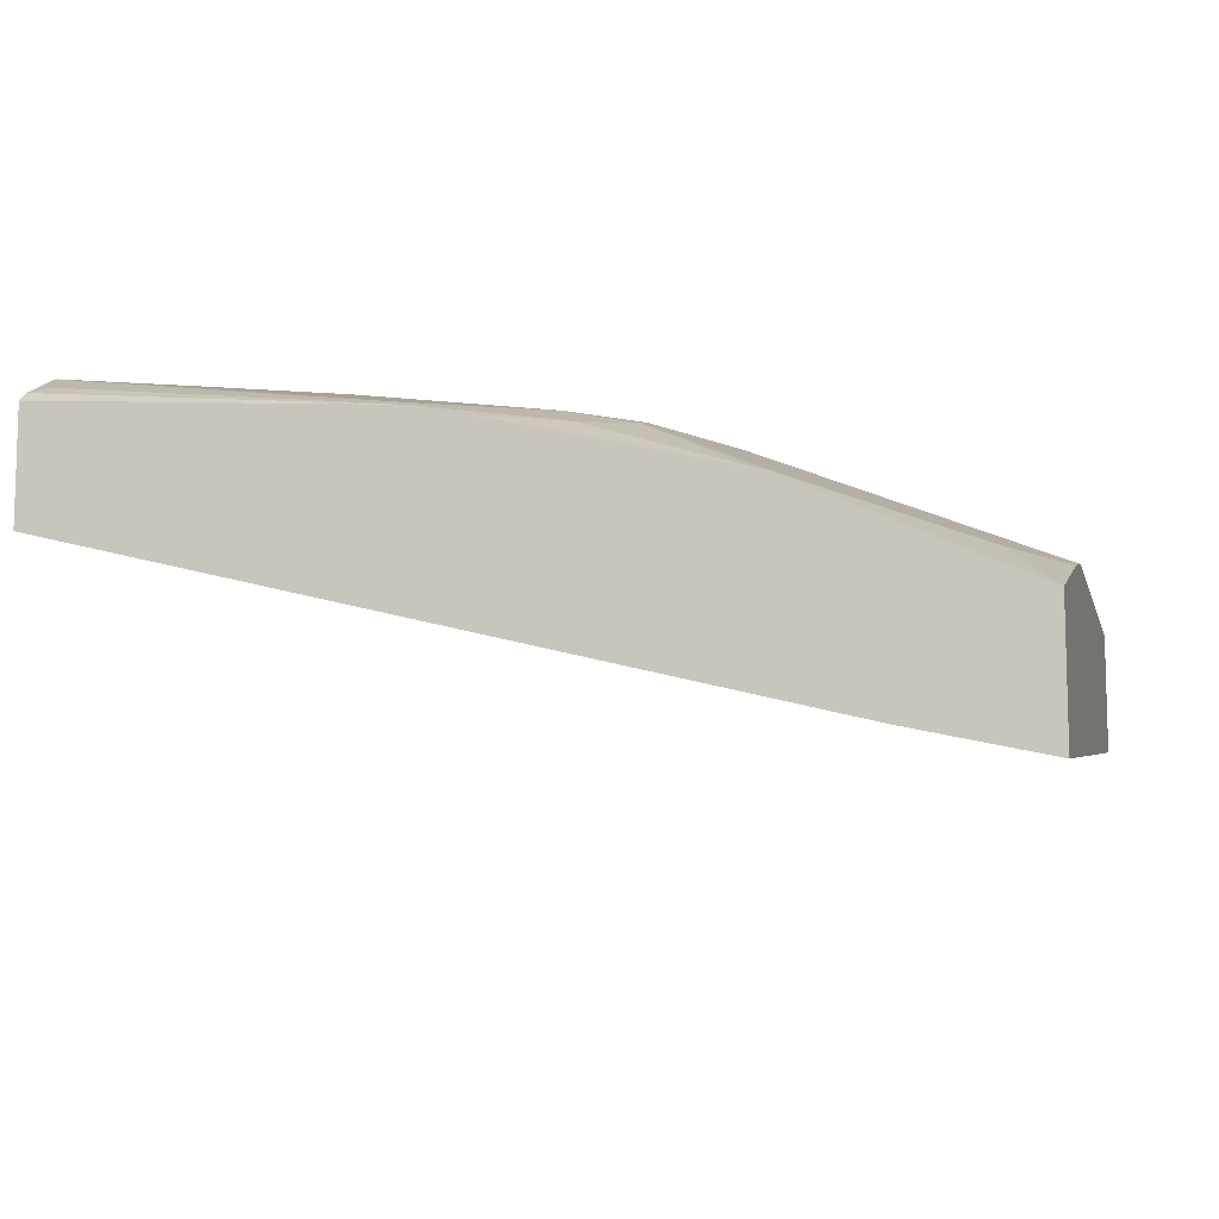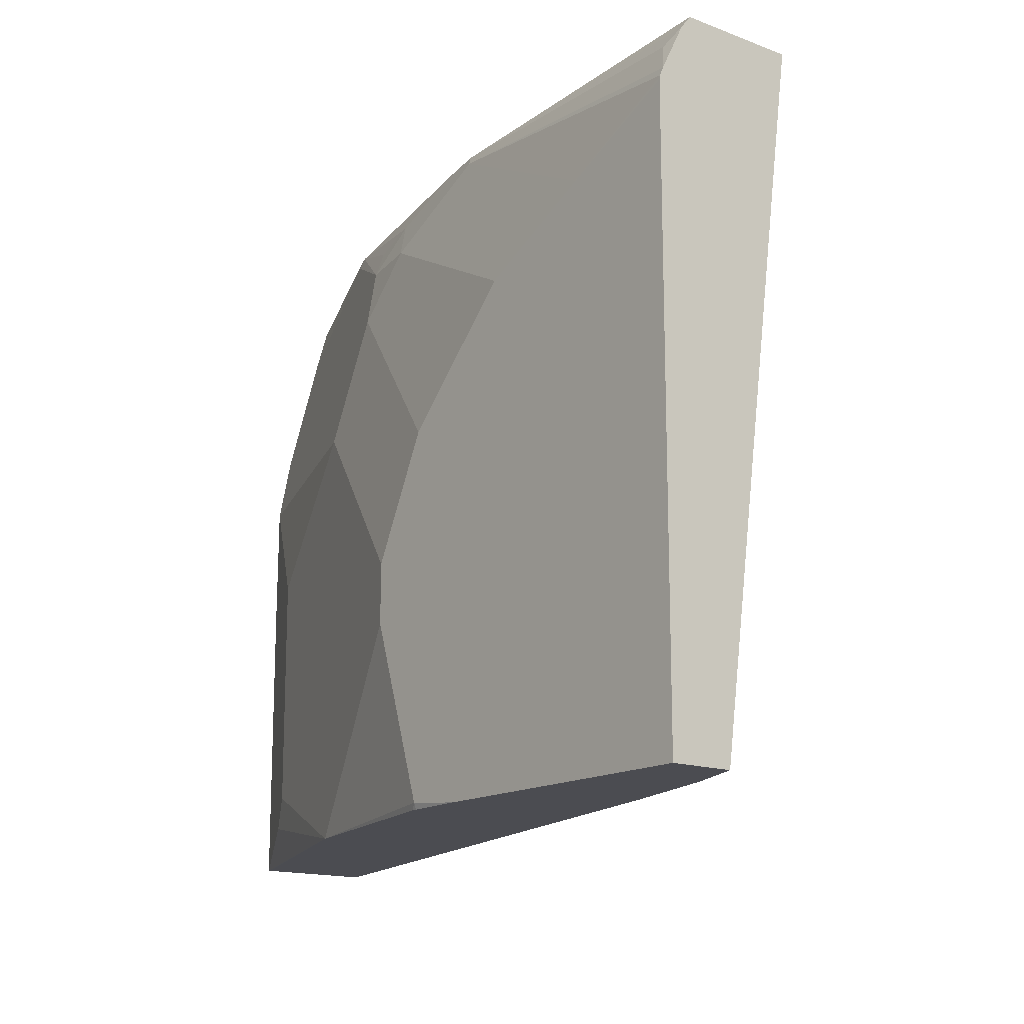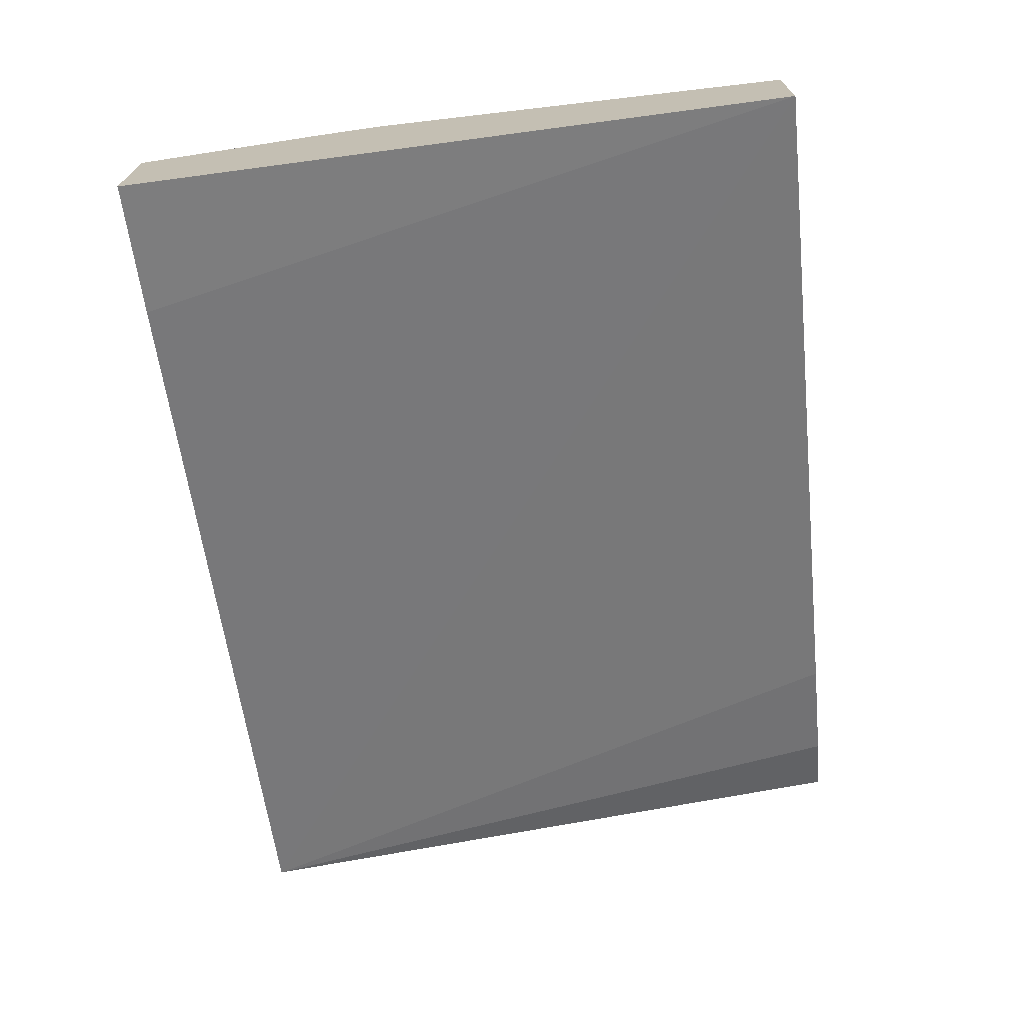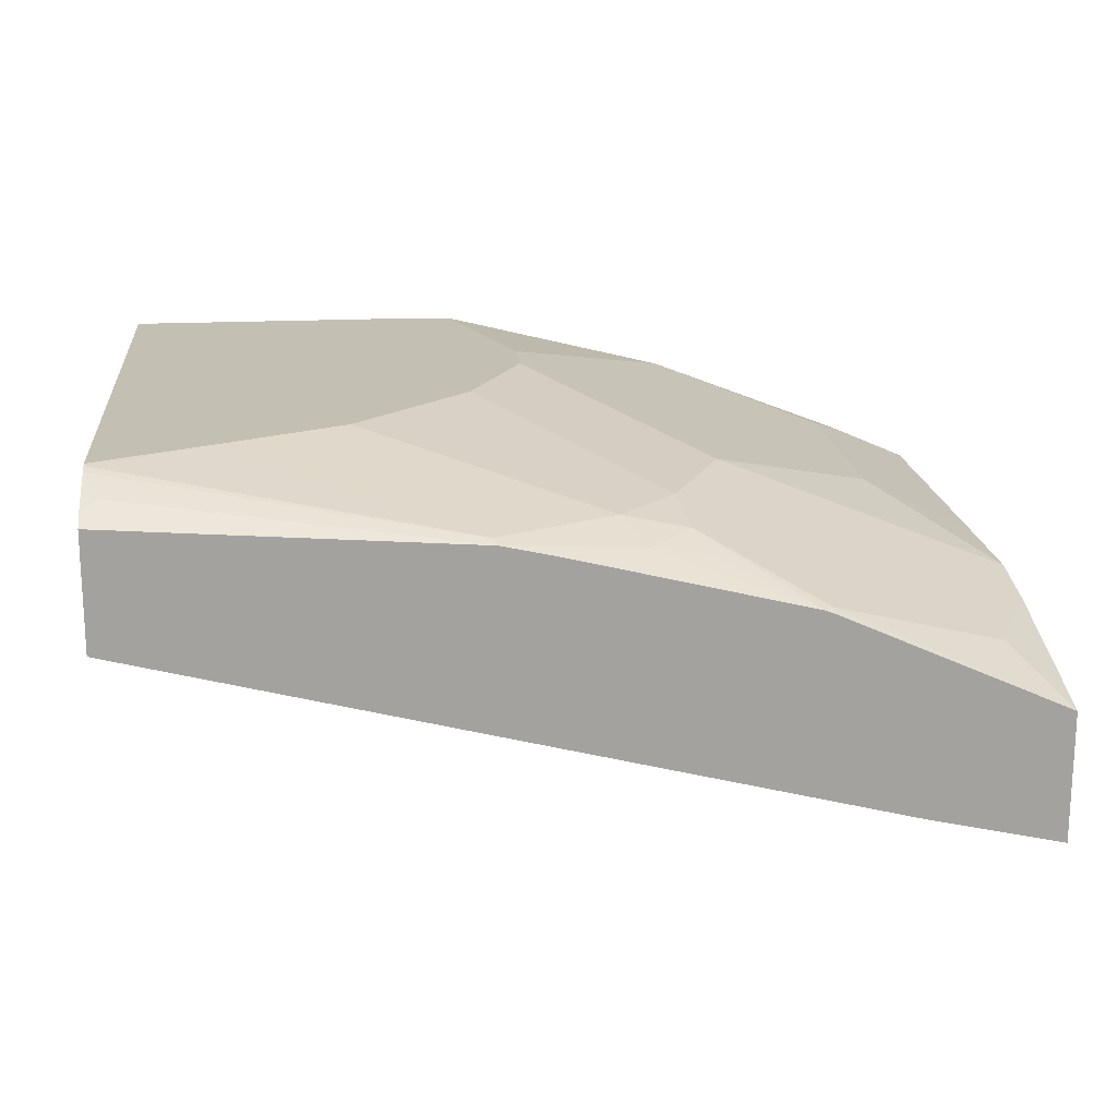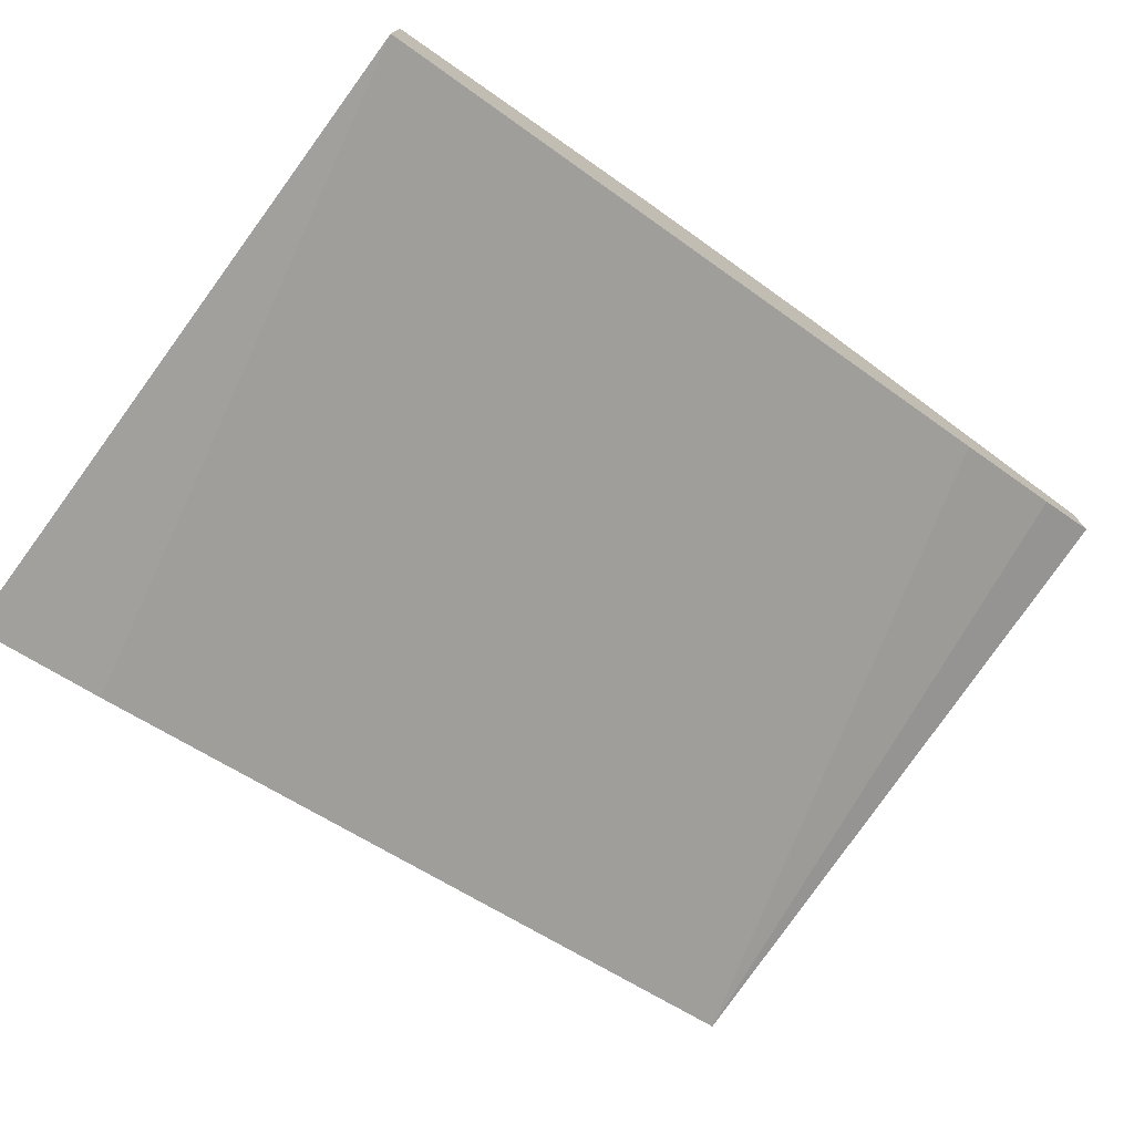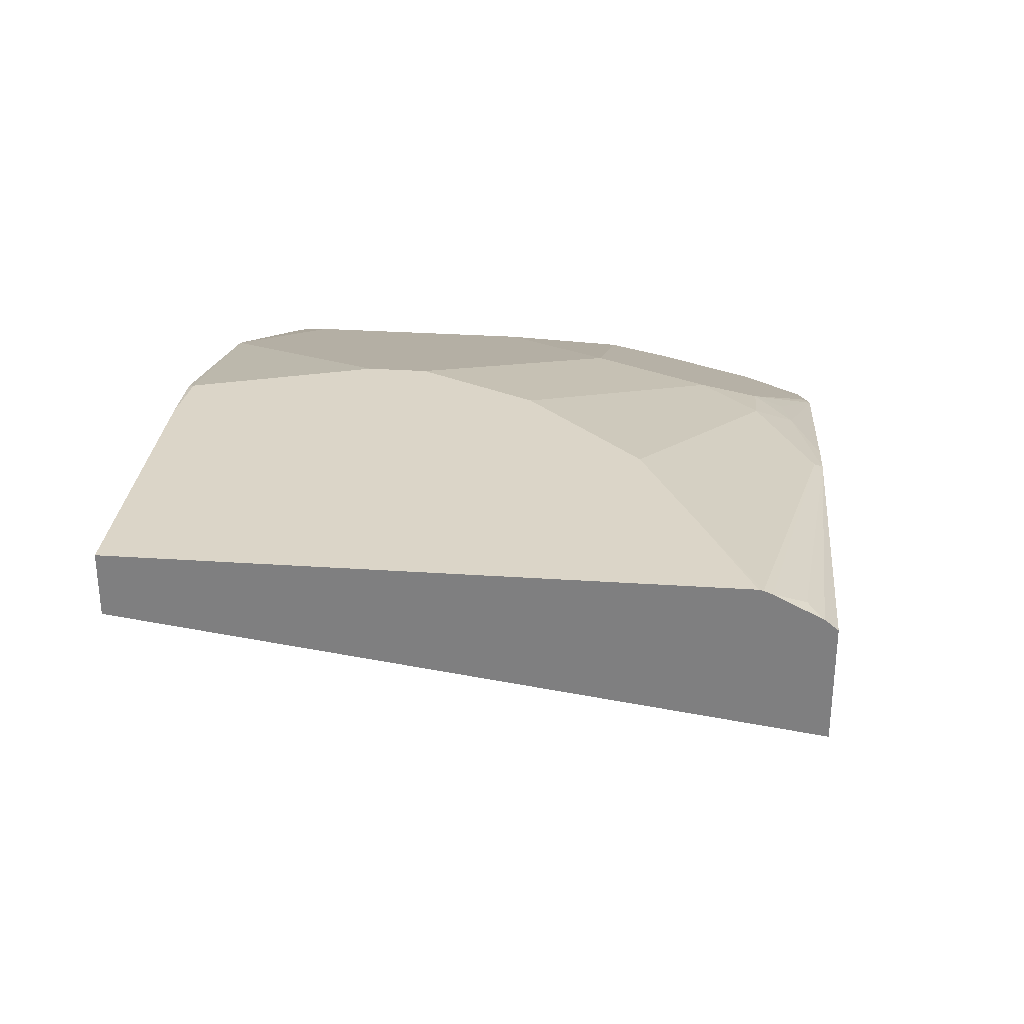
<metadata>
{"format":"obj","ext":"obj","renderer":"f3d","projection":"perspective","resolution":1024,"background":"white","views":[{"elev":-9.4,"azim":-165.7,"up":"+Z"},{"elev":-15.4,"azim":51.8,"up":"+Y"},{"elev":-70.4,"azim":-83.4,"up":"+Z"},{"elev":17.9,"azim":174.2,"up":"+Z"},{"elev":-74.3,"azim":-36.3,"up":"+Z"},{"elev":29.5,"azim":95.7,"up":"+Z"}]}
</metadata>
<code>
v -0.001331 0.2796 0.6343
v -0.001331 0.2756 0.6375
v -0.001331 0.2796 0.5986
v -0.1121 0.2796 0.6263
v -0.006179 0.2707 0.6399
v -0.001331 0.261 0.6448
v -0.001331 0.07195 0.6267
v -0.02037 0.07195 0.6193
v -0.05539 0.07195 0.6091
v -0.2765 0.07195 0.5532
v -0.2349 0.2796 0.5399
v -0.1283 0.2796 0.6227
v -0.1538 0.2707 0.6215
v -0.1477 0.2584 0.6276
v -0.1108 0.2769 0.6276
v -0.001331 0.2584 0.6458
v -0.001331 0.07195 0.6461
v -0.2765 0.07195 0.59
v -0.2765 0.2796 0.5307
v -0.2588 0.2796 0.5346
v -0.238 0.2796 0.5393
v -0.2026 0.2796 0.6045
v -0.1707 0.2676 0.6184
v -0.1684 0.2584 0.623
v -0.09232 0.203 0.6461
v -0.07384 0.2215 0.6461
v -0.1661 0.24 0.6276
v -0.03694 0.24 0.6461
v -0.001331 0.2571 0.6461
v -0.09232 0.07195 0.6461
v -0.2765 0.07199 0.5908
v -0.2603 0.07195 0.5969
v -0.2765 0.2796 0.5717
v -0.206 0.2796 0.6032
v -0.2053 0.2769 0.6045
v -0.2765 0.2239 0.5867
v -0.1108 0.1846 0.6461
v -0.1846 0.203 0.6276
v -0.1292 0.1477 0.6461
v -0.1108 0.07384 0.6461
v -0.1108 0.07195 0.6454
v -0.2765 0.07447 0.5909
v -0.1846 0.07195 0.6276
v -0.2492 0.08307 0.6045
v -0.2607 0.2584 0.5861
v -0.2765 0.2035 0.5907
v -0.24 0.1662 0.6091
v -0.1292 0.1292 0.6461
v -0.1127 0.07195 0.6451
v -0.2765 0.1662 0.5909
v -0.24 0.0923 0.6091
v -0.2646 0.1662 0.5969
f 17 48 40
f 17 40 30
f 18 32 31
f 24 36 27
f 22 35 24
f 22 24 23
f 24 35 36
f 17 39 48
f 22 34 35
f 17 37 39
f 14 26 28
f 17 26 25
f 17 28 26
f 17 29 28
f 16 28 29
f 15 28 16
f 14 37 25
f 14 27 37
f 14 24 27
f 14 28 15
f 27 36 38
f 17 25 37
f 27 38 39
f 38 47 39
f 30 40 41
f 14 25 26
f 46 50 52
f 44 52 50
f 44 47 52
f 44 51 47
f 43 51 44
f 43 48 51
f 42 44 50
f 46 52 47
f 40 48 43
f 27 39 37
f 40 49 41
f 39 47 51
f 38 46 47
f 36 46 38
f 35 45 36
f 33 35 34
f 33 45 35
f 33 36 45
f 31 44 42
f 31 43 44
f 31 32 43
f 39 51 48
f 13 24 14
f 40 43 49
f 13 22 23
f 3 10 11
f 3 9 10
f 3 8 9
f 3 7 8
f 2 4 5
f 2 5 6
f 1 4 2
f 1 12 4
f 1 22 12
f 1 34 22
f 4 12 13
f 1 33 34
f 1 20 19
f 1 11 21
f 1 3 11
f 1 7 3
f 1 17 7
f 1 29 17
f 1 16 29
f 1 6 16
f 1 2 6
f 13 23 24
f 1 19 33
f 4 13 14
f 1 21 20
f 4 15 6
f 4 14 15
f 12 22 13
f 10 21 11
f 10 20 21
f 10 19 20
f 10 33 19
f 10 46 36
f 10 50 46
f 10 42 50
f 10 31 42
f 10 18 31
f 10 36 33
f 7 10 9
f 4 6 5
f 7 9 8
f 6 15 16
f 7 17 30
f 7 41 49
f 7 30 41
f 7 43 32
f 7 32 18
f 7 18 10
f 7 49 43

</code>
